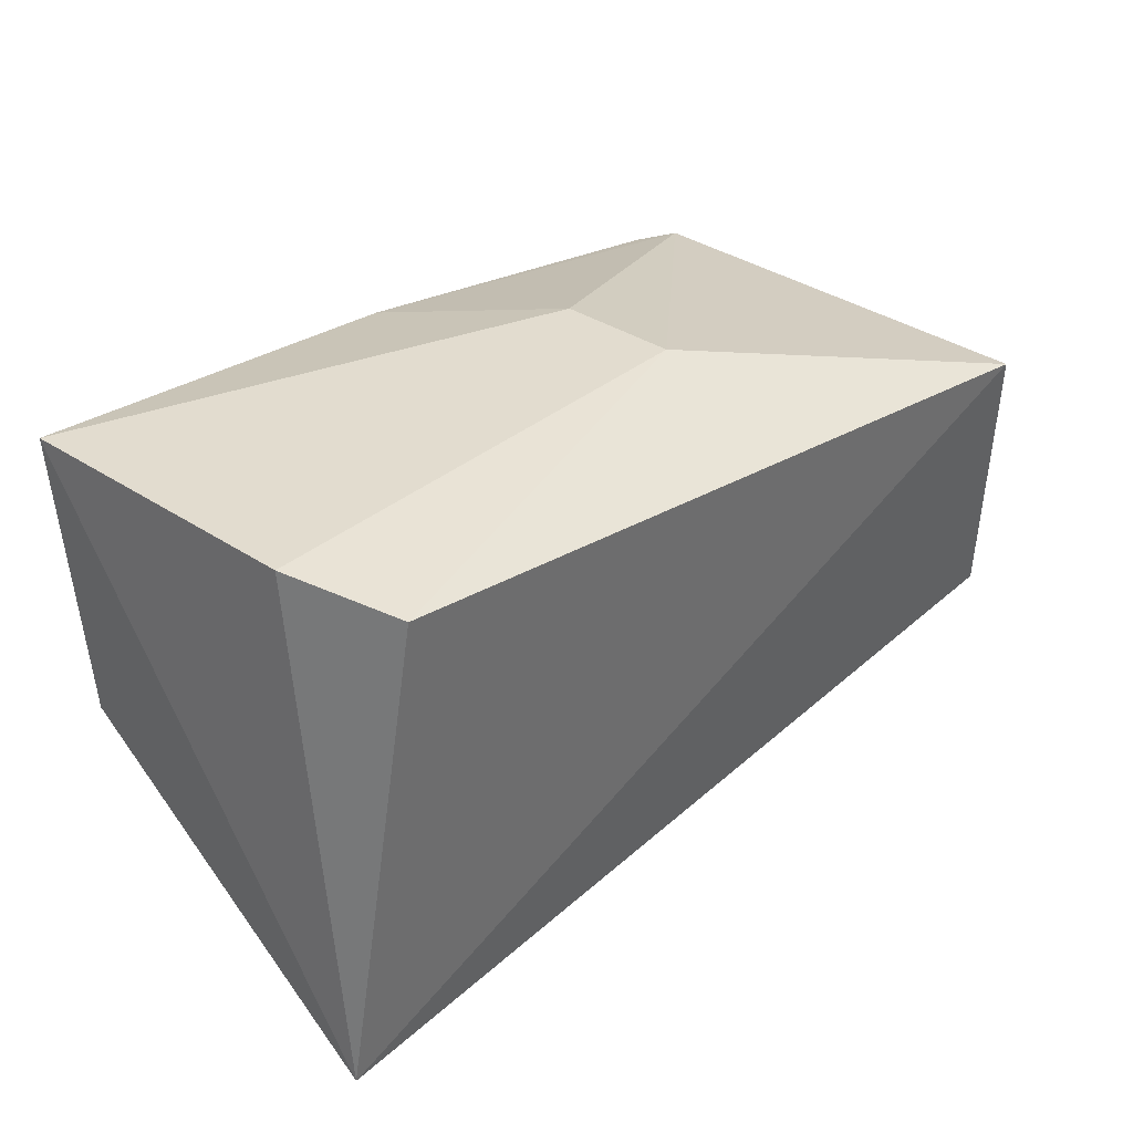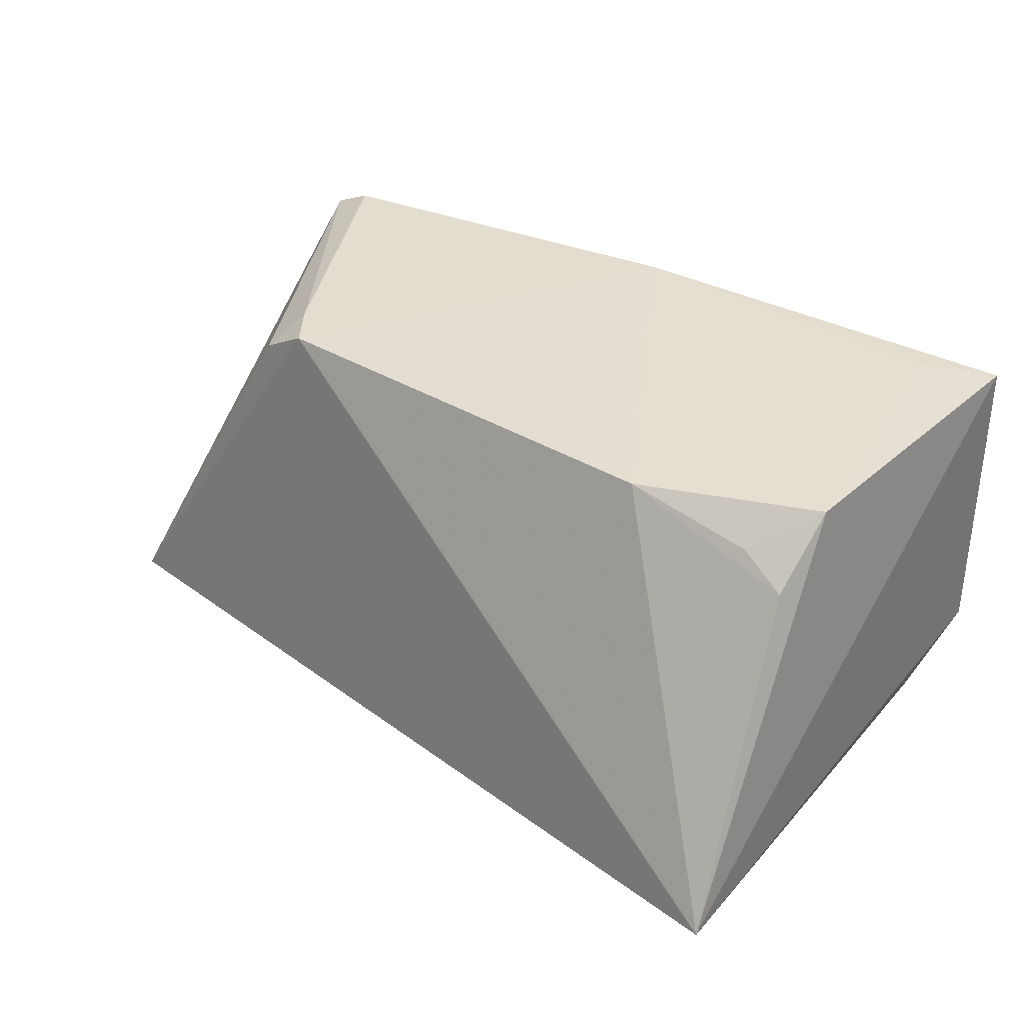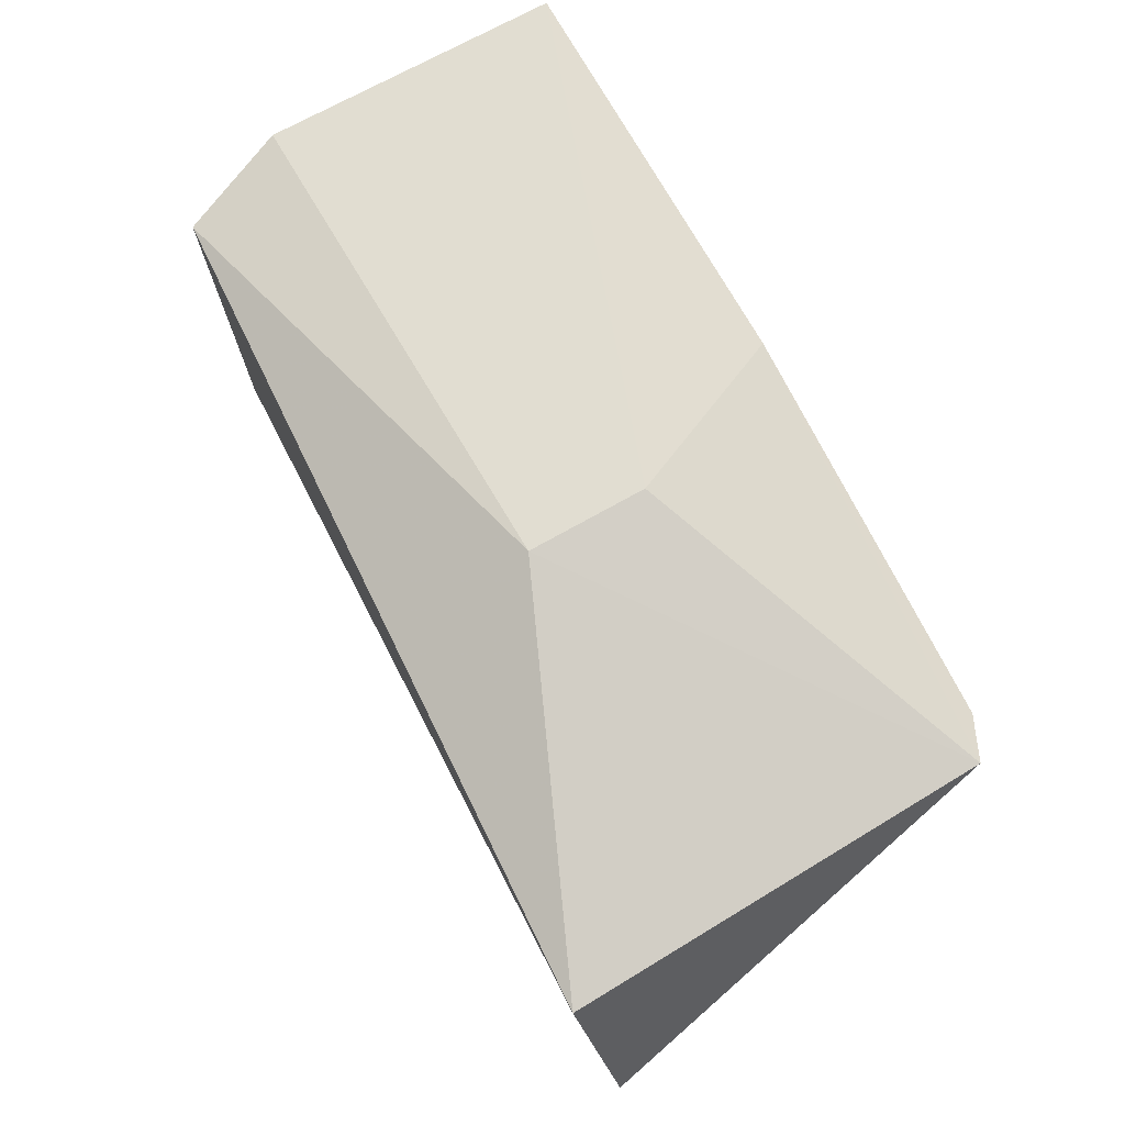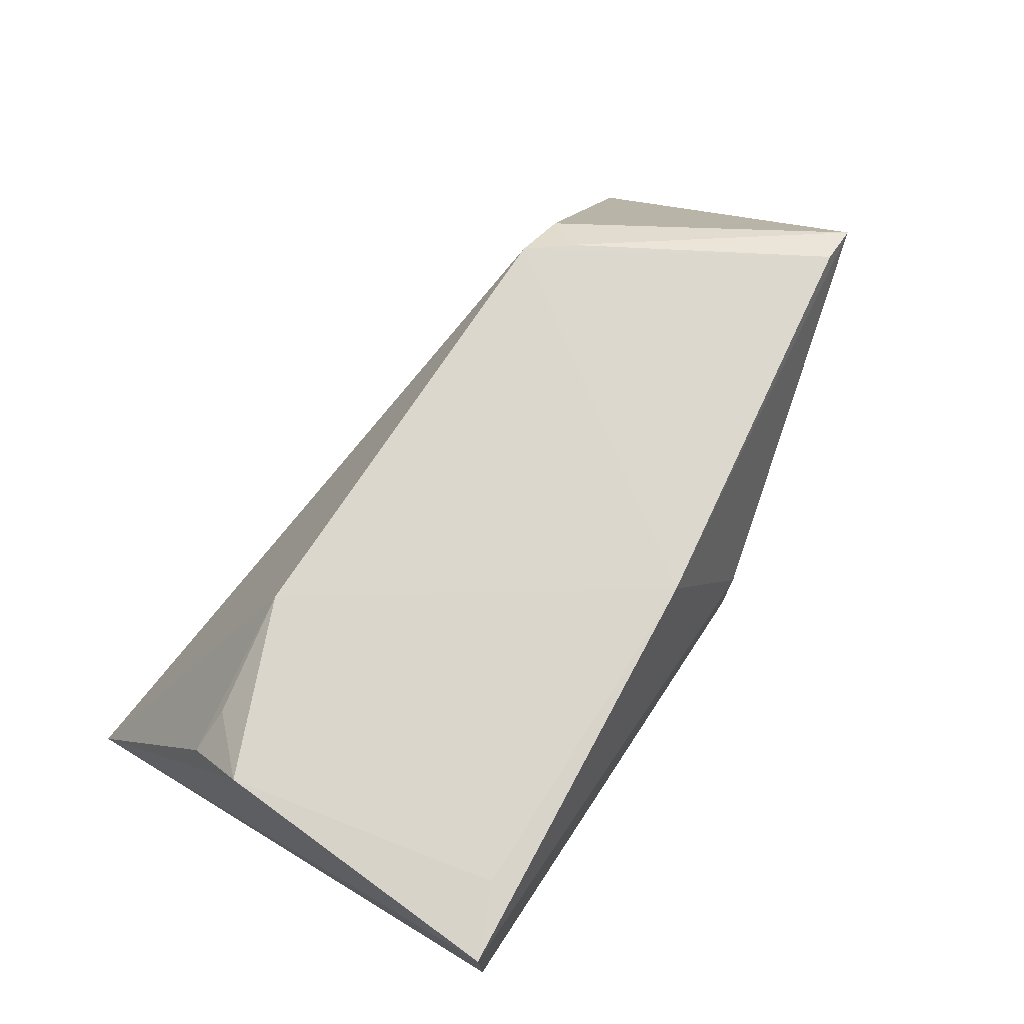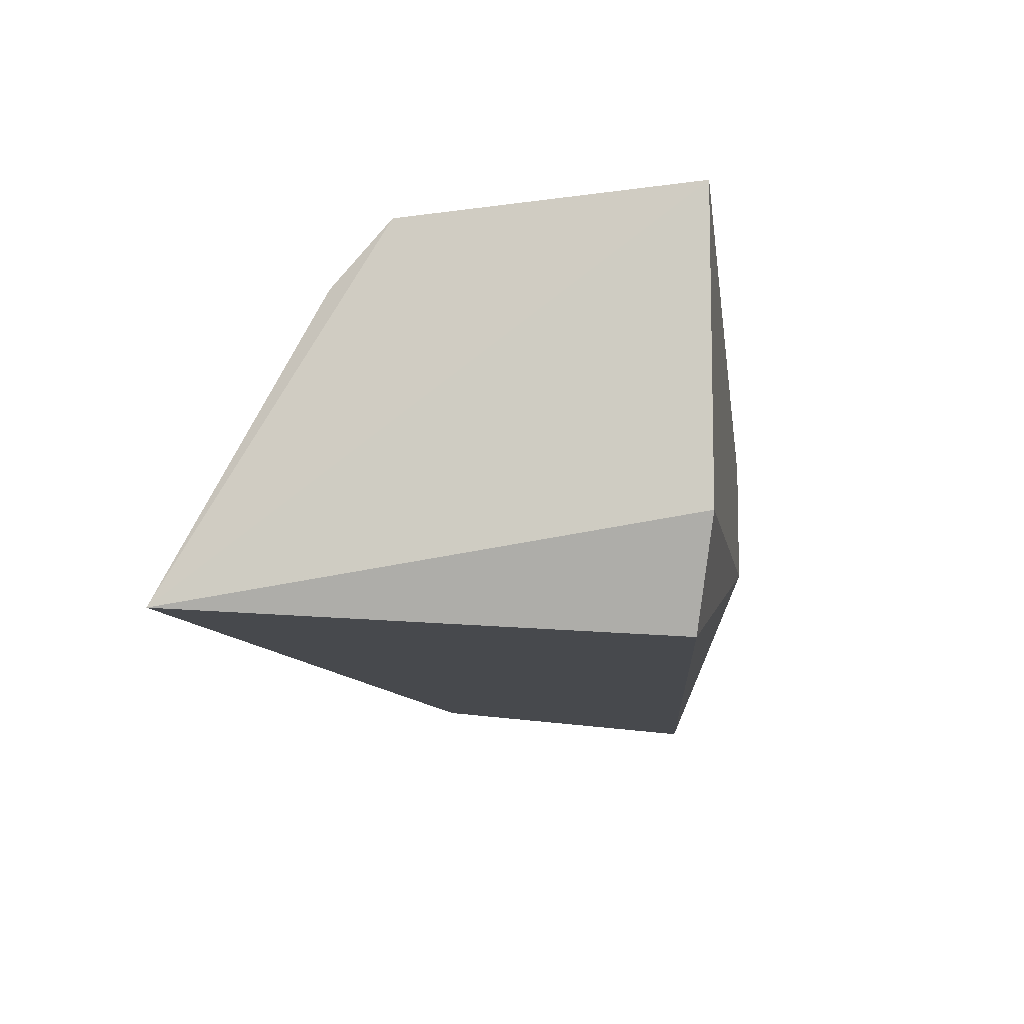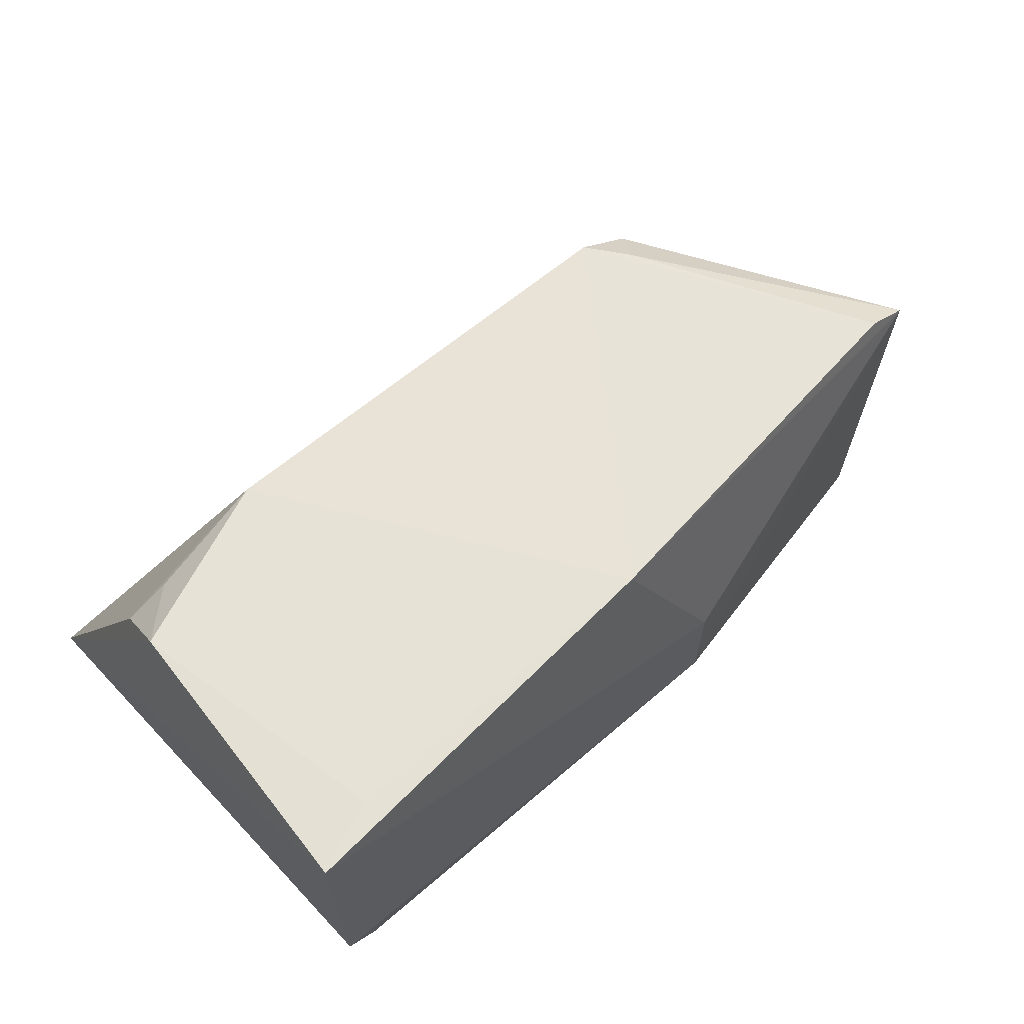
<metadata>
{"format":"obj","ext":"obj","renderer":"f3d","projection":"perspective","resolution":1024,"background":"white","views":[{"elev":35.1,"azim":-48.6,"up":"+Z"},{"elev":34.8,"azim":-138.9,"up":"+Y"},{"elev":68.2,"azim":59.9,"up":"+Z"},{"elev":75.1,"azim":-55.6,"up":"+Y"},{"elev":-8.8,"azim":-80.1,"up":"+Y"},{"elev":65.1,"azim":-39.4,"up":"+Y"}]}
</metadata>
<code>
v 0.003475 0.01937 -0.006748
v 0.008678 0.01525 -0.008325
v 0.005494 0.02157 -0.01215
v -0.004112 0.01643 -0.01412
v -0.003137 0.01602 -0.006933
v 0.009269 0.01572 -0.01274
v 0.008557 0.02153 -0.008189
v 0.003475 0.01761 -0.006748
v -0.003719 0.02202 -0.006635
v 0.006281 0.02112 -0.0121
v -0.003599 0.02176 -0.01095
v -0.003719 0.01761 -0.006635
v 0.007935 0.02182 -0.008173
v 0.005951 0.0216 -0.01158
v -0.001102 0.02168 -0.01205
v 0.002234 0.02202 -0.007261
v -0.003535 0.02081 -0.01184
v -0.002711 0.02202 -0.007097
v -0.002872 0.02123 -0.01178
f 5 4 2
f 6 2 4
f 6 4 3
f 7 2 6
f 8 5 2
f 8 7 1
f 8 2 7
f 9 8 1
f 10 7 6
f 10 6 3
f 11 4 9
f 12 9 4
f 12 4 5
f 12 5 8
f 12 8 9
f 14 10 3
f 14 7 10
f 14 13 7
f 14 3 13
f 15 3 4
f 16 9 1
f 16 1 7
f 16 7 13
f 16 13 3
f 16 3 15
f 16 15 11
f 17 15 4
f 17 4 11
f 18 16 11
f 18 11 9
f 18 9 16
f 19 17 11
f 19 11 15
f 19 15 17

</code>
